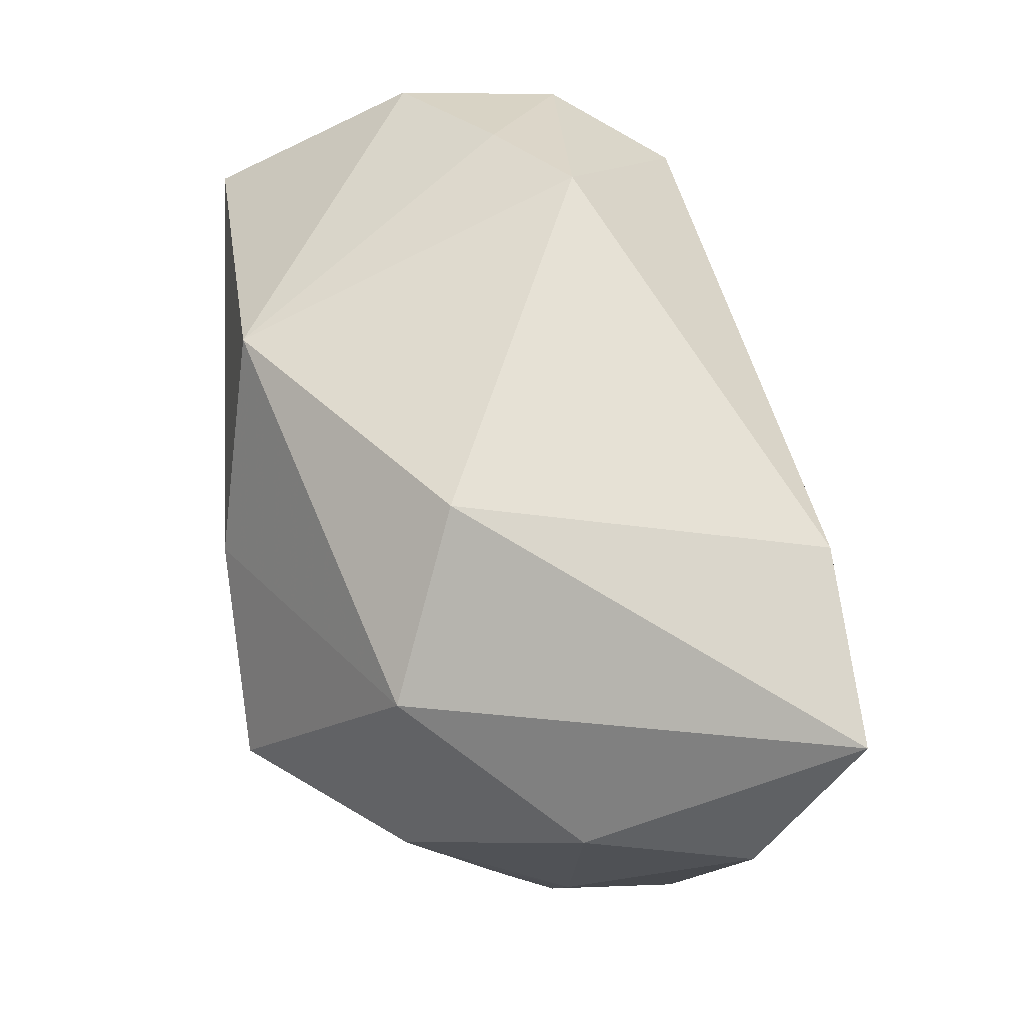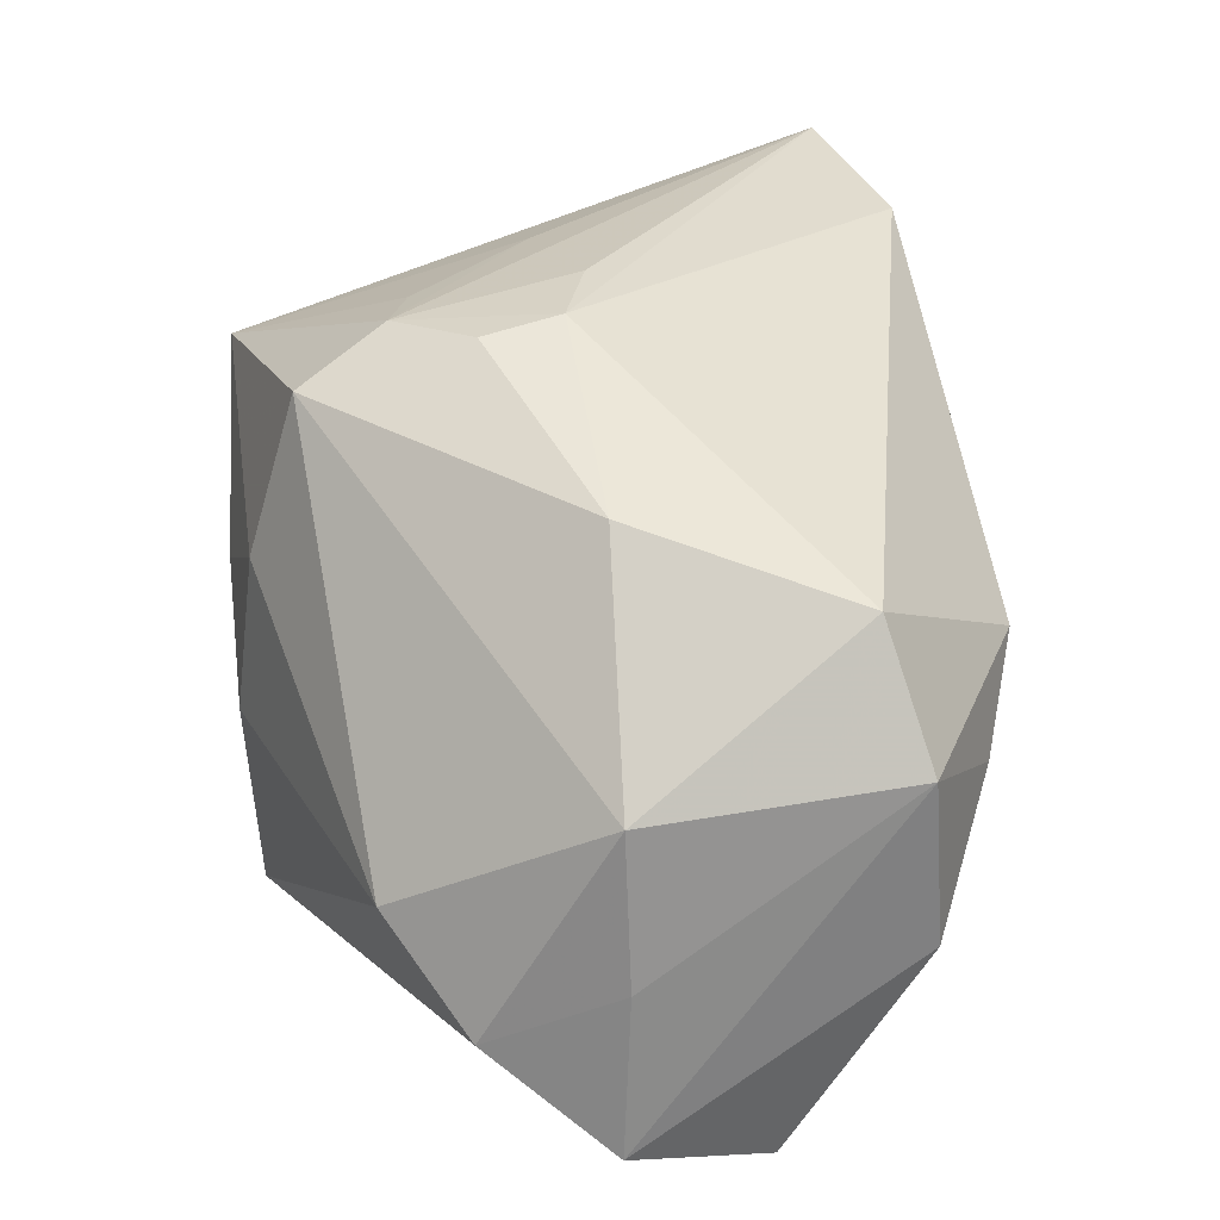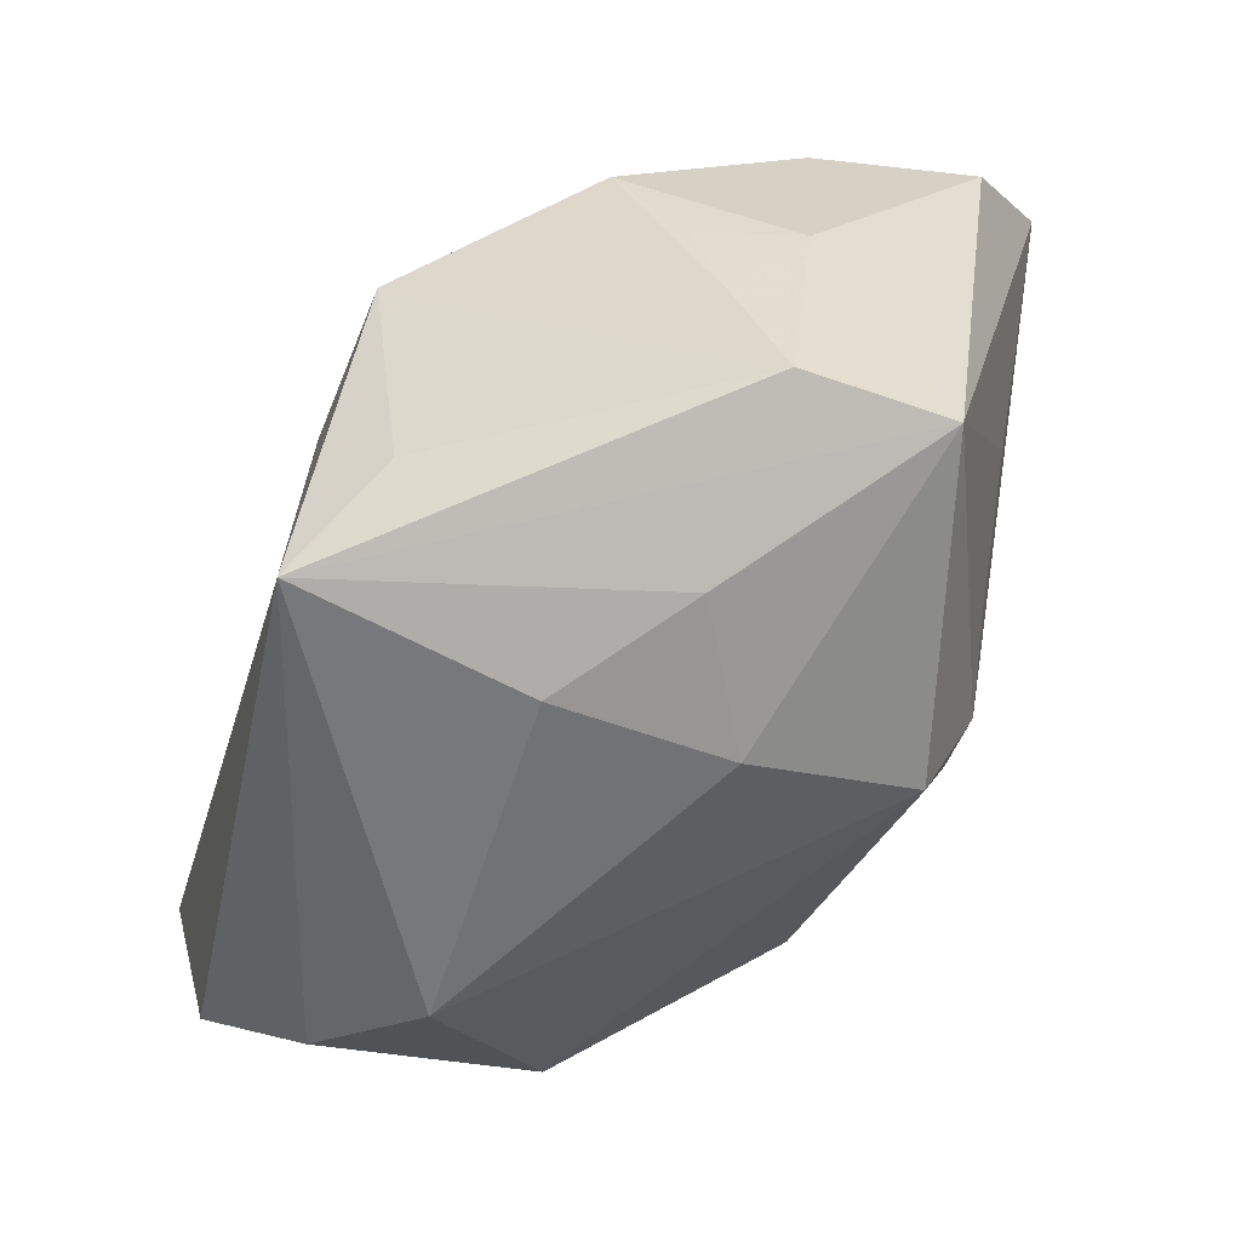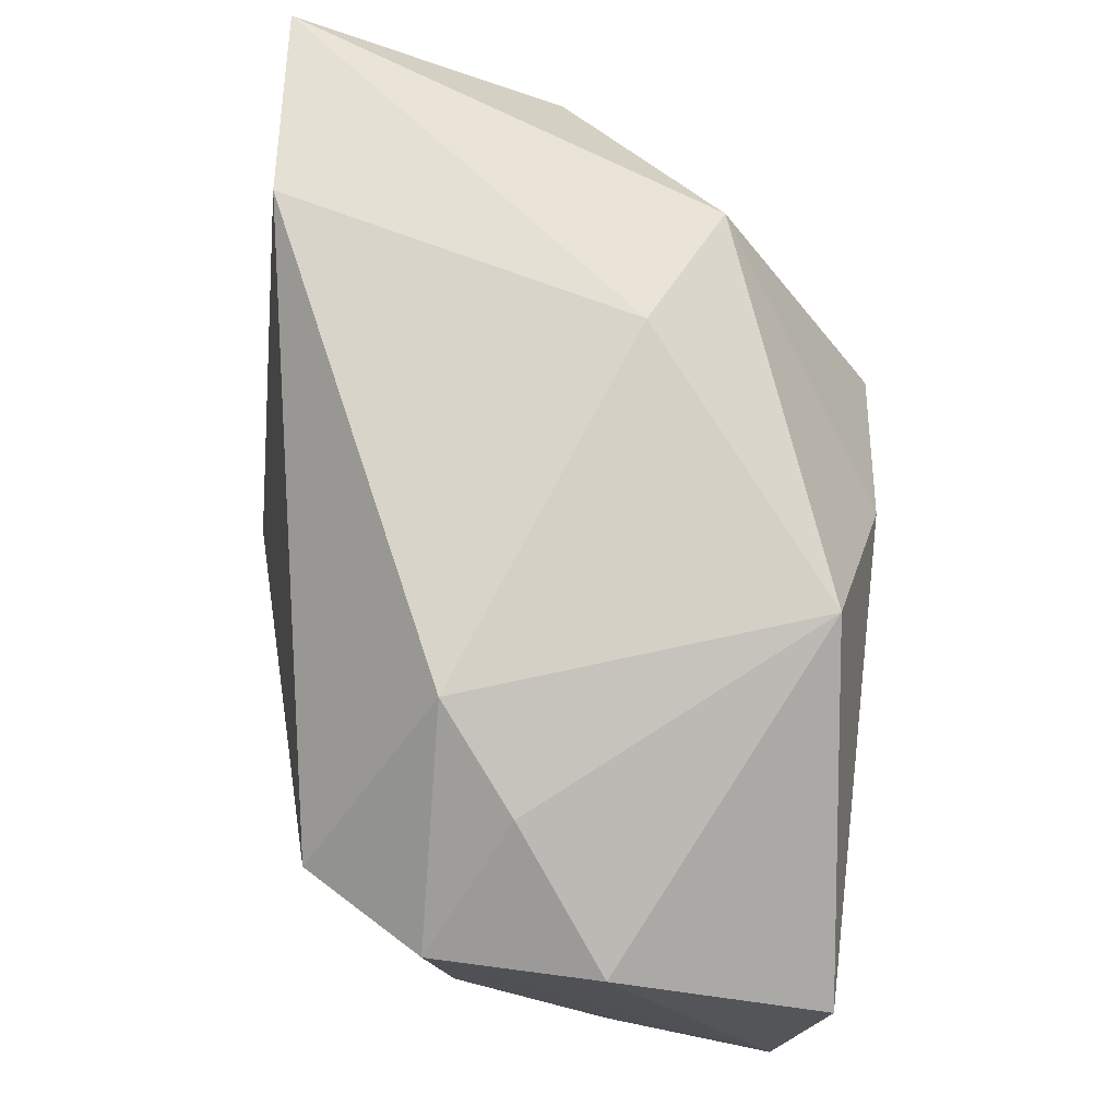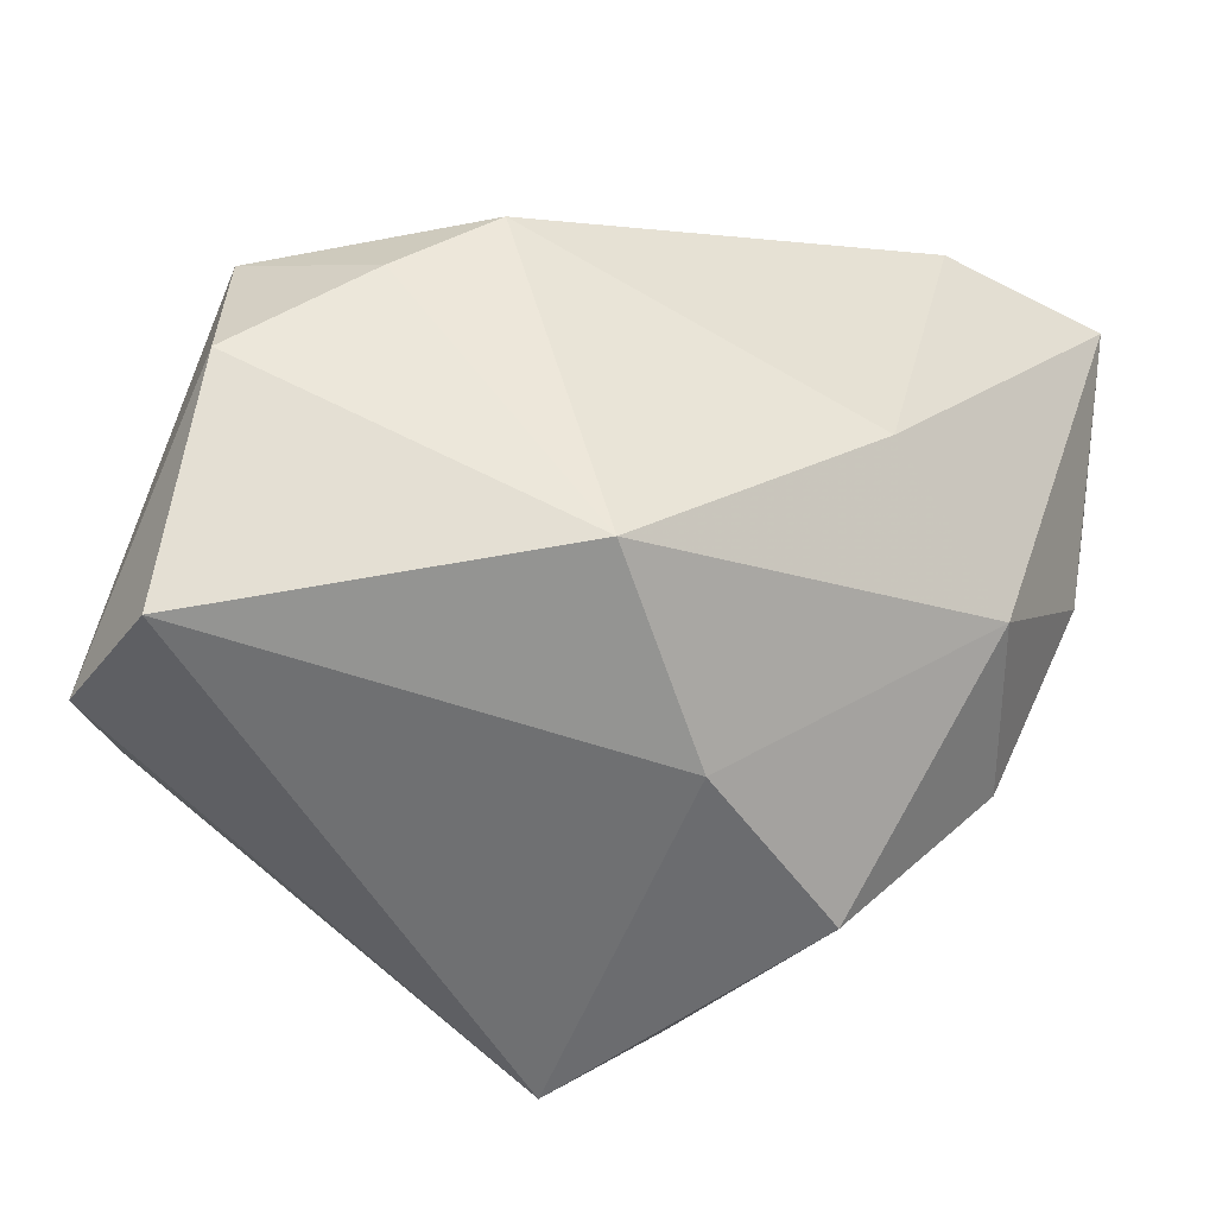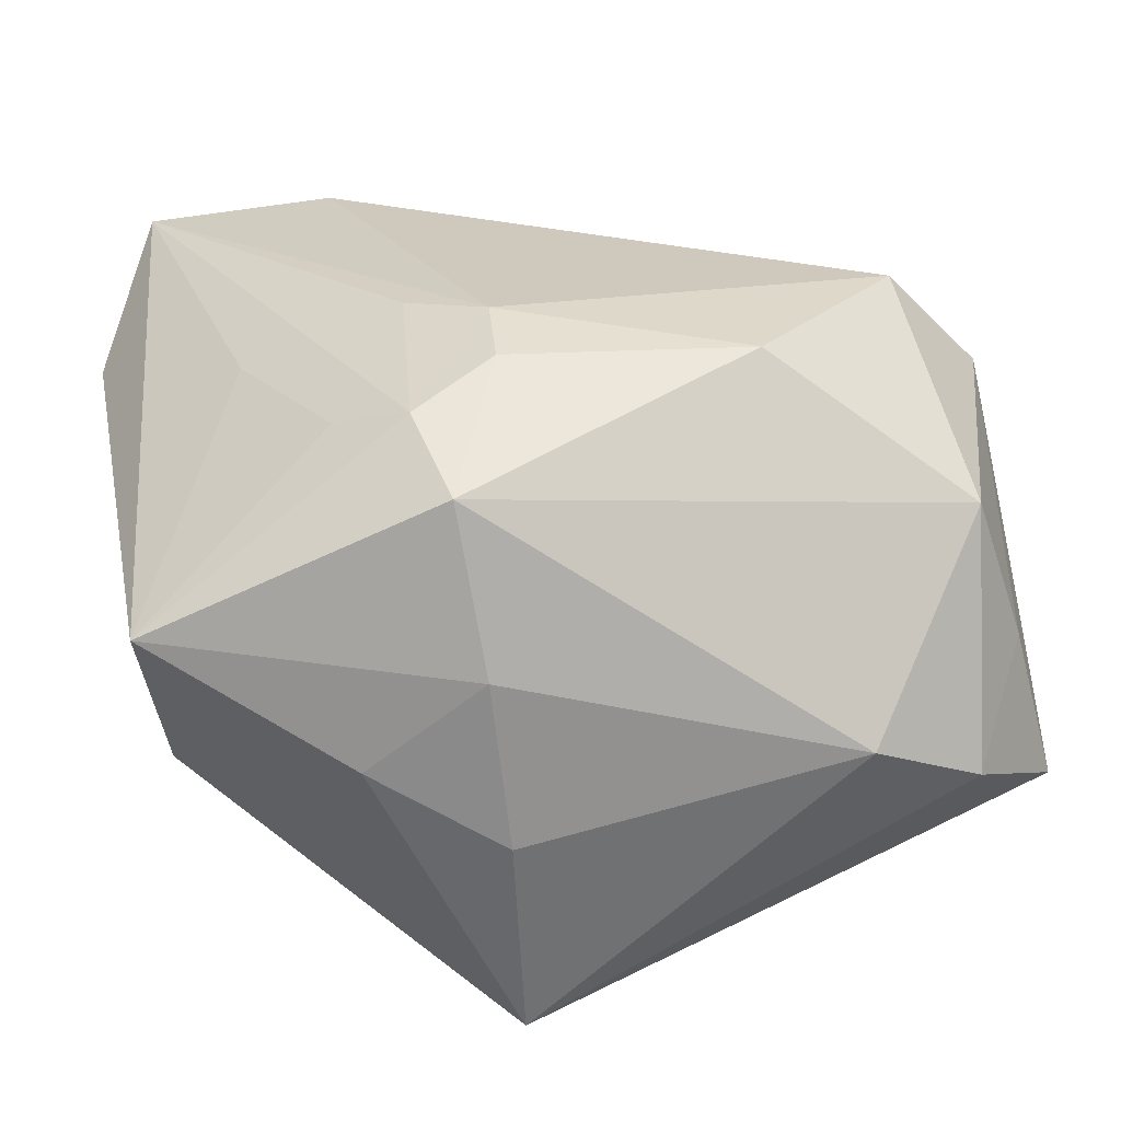
<metadata>
{"format":"obj","ext":"obj","renderer":"f3d","projection":"perspective","resolution":1024,"background":"white","views":[{"elev":67.3,"azim":-93.5,"up":"+Y"},{"elev":31.6,"azim":73.4,"up":"+Z"},{"elev":-66.4,"azim":-107.9,"up":"+Y"},{"elev":69.9,"azim":96.5,"up":"+Y"},{"elev":-54.8,"azim":153.9,"up":"+Z"},{"elev":-58.2,"azim":10.6,"up":"+Y"}]}
</metadata>
<code>
v -0.004063 -0.02593 0.02363
v -0.03316 -0.02668 0.01566
v -0.02405 -0.0001132 0.02579
v 0.04056 0.002348 -0.02833
v 8.472e-05 -0.01112 0.02844
v -0.01639 -0.03072 0.001614
v -0.0377 -0.005675 0.003757
v -0.007275 -0.01704 0.02744
v -0.03486 0.004593 -0.01174
v 0.02332 0.02759 0.007668
v -0.004054 -0.03062 0.008506
v -0.008388 0.0004687 0.02923
v -0.008145 -0.031 -0.02833
v -0.03404 -0.01413 -0.002312
v 0.02643 -0.02697 -0.00705
v 0.04188 0.01352 0.007335
v -0.004766 0.007135 -0.02833
v -0.03882 0.0159 0.004568
v 0.03907 -0.01028 0.00586
v -0.02656 0.02106 -0.01151
v -0.01823 0.03263 0.02707
v 0.04235 -0.01129 -0.02392
v 0.04235 0.01458 -0.008291
v -0.03496 -0.005068 -0.005611
v 0.01051 0.02226 -0.02463
v -0.01688 -0.02379 -0.0226
v -0.02249 -0.003134 -0.02723
v 0.04108 -0.01031 -0.008485
v -0.01459 -0.01367 0.02589
v -0.01112 0.0299 -0.005689
v -0.0005432 -0.003482 0.02929
v 0.03159 0.02271 0.0005764
v -0.04155 0.01721 0.01948
v 0.03547 -0.02143 -0.01525
v 0.03484 0.01121 0.01868
v -0.03612 0.03142 0.02834
v -0.03309 -0.02561 0.002792
v -0.005202 -0.03245 -0.007397
v 0.02224 -0.006487 0.02268
f 23 22 4
f 4 25 23
f 17 25 4
f 4 13 17
f 22 13 4
f 39 35 31
f 38 13 15
f 25 30 10
f 16 22 23
f 16 10 35
f 17 13 27
f 5 1 39
f 39 31 5
f 36 31 21
f 21 31 35
f 35 10 21
f 21 30 36
f 21 10 30
f 13 2 37
f 1 2 11
f 38 15 11
f 11 15 1
f 34 13 22
f 34 15 13
f 32 16 23
f 10 16 32
f 23 25 32
f 25 10 32
f 36 2 3
f 2 29 3
f 1 5 8
f 8 2 1
f 8 29 2
f 36 3 8
f 8 3 29
f 8 5 31
f 9 27 14
f 27 37 14
f 26 27 13
f 13 37 26
f 26 37 27
f 33 2 36
f 36 18 33
f 38 11 6
f 6 11 2
f 6 13 38
f 6 2 13
f 19 16 35
f 19 35 39
f 15 34 19
f 39 1 19
f 1 15 19
f 20 30 25
f 20 25 17
f 17 27 20
f 9 18 20
f 20 27 9
f 36 30 20
f 20 18 36
f 12 31 36
f 36 8 12
f 12 8 31
f 7 14 37
f 7 37 2
f 2 33 7
f 7 18 9
f 7 33 18
f 22 16 28
f 16 19 28
f 28 34 22
f 28 19 34
f 9 14 24
f 24 7 9
f 14 7 24

</code>
